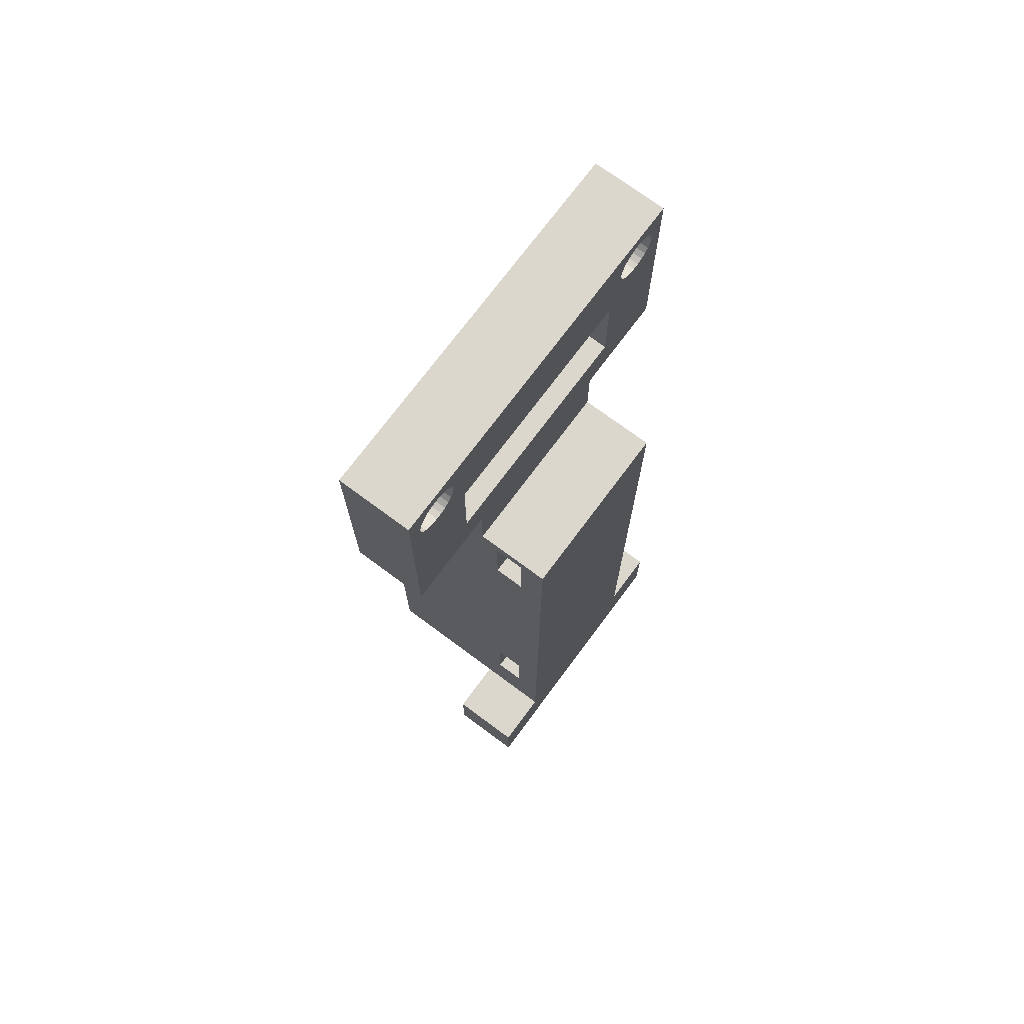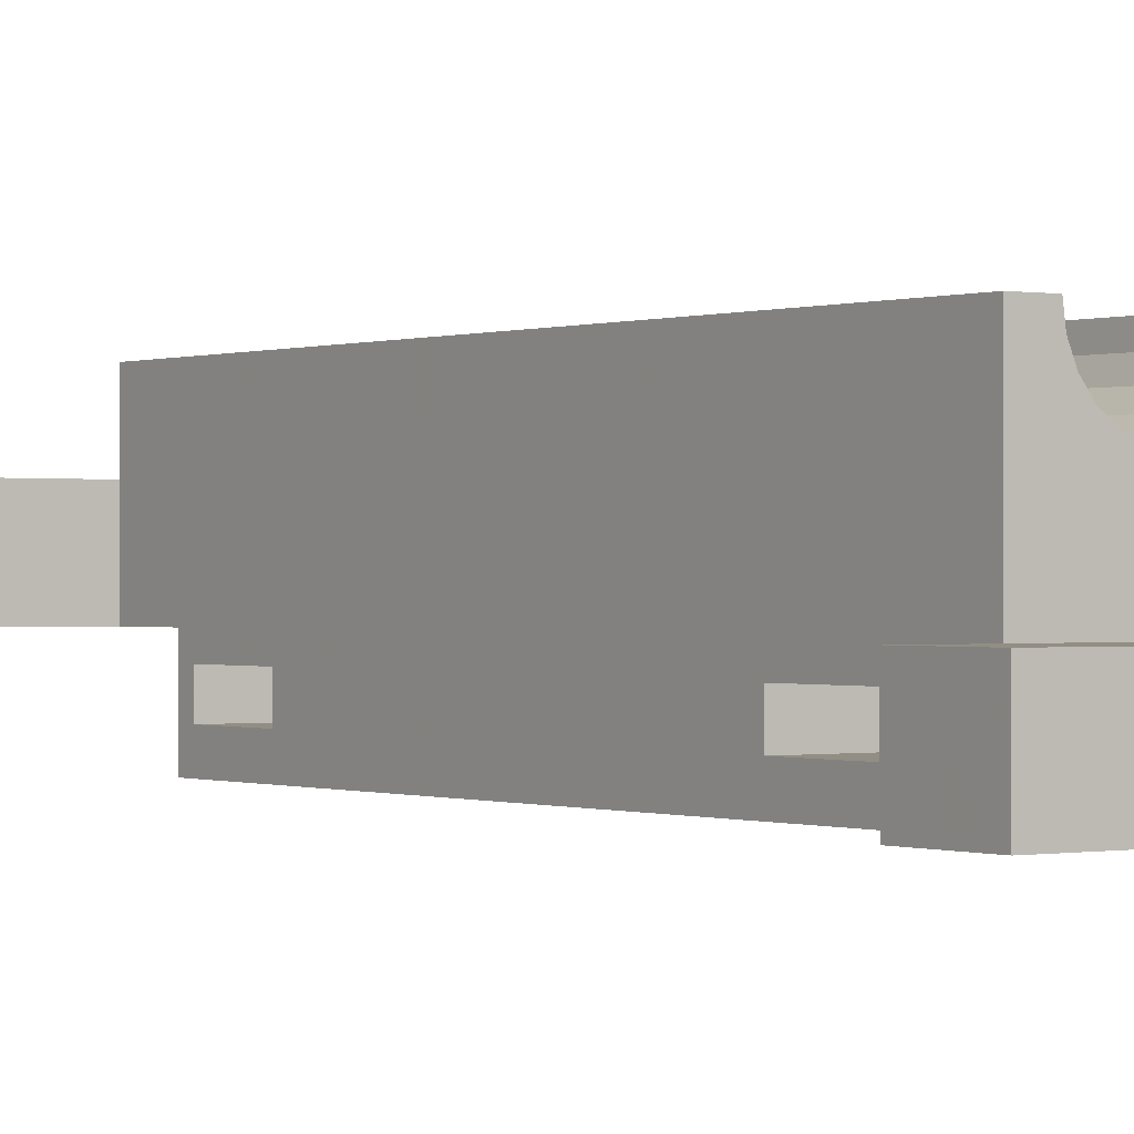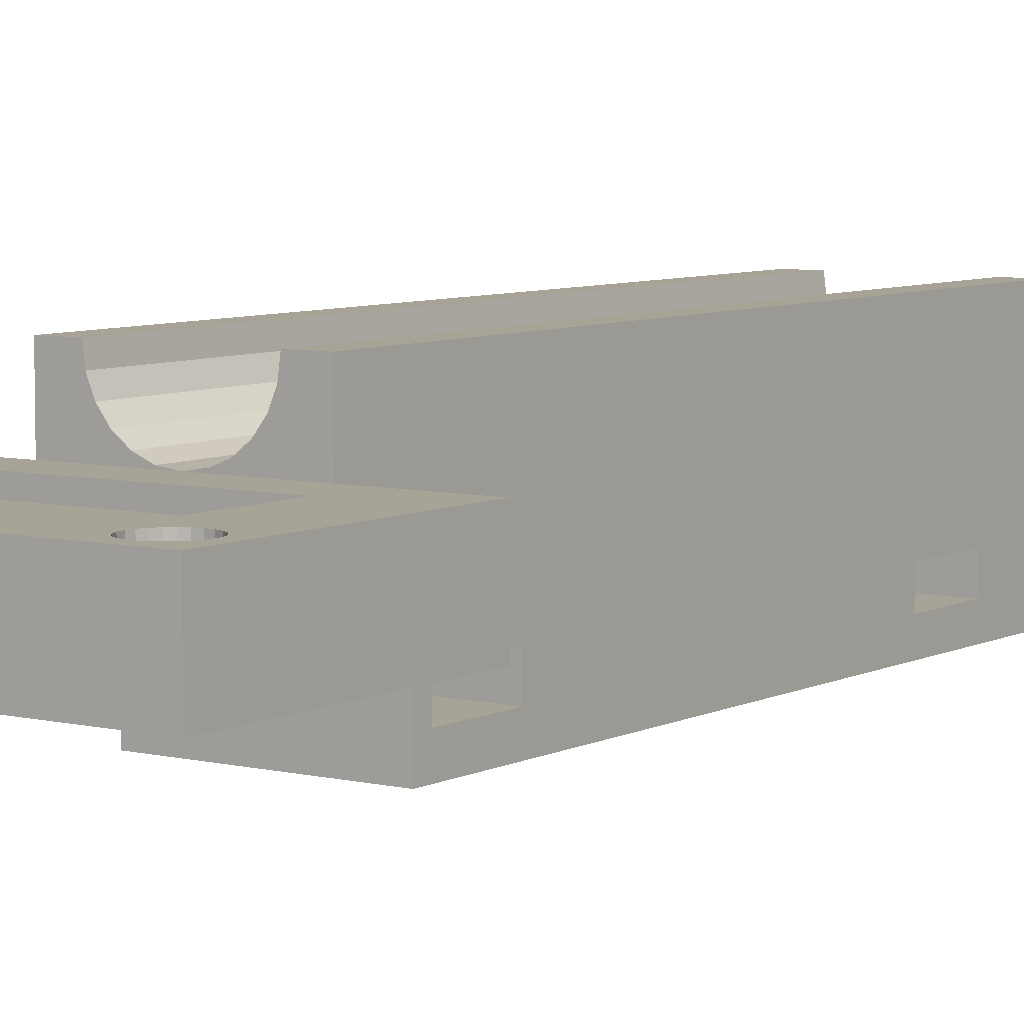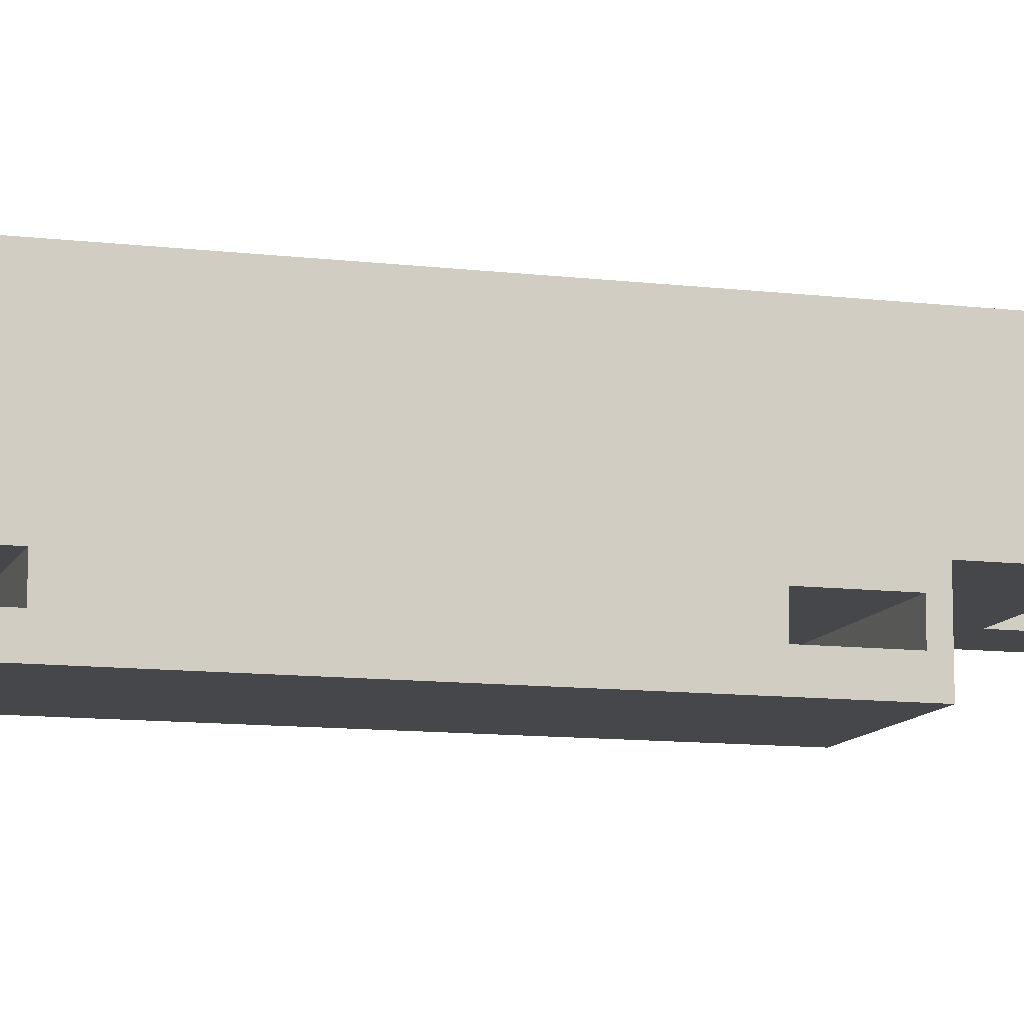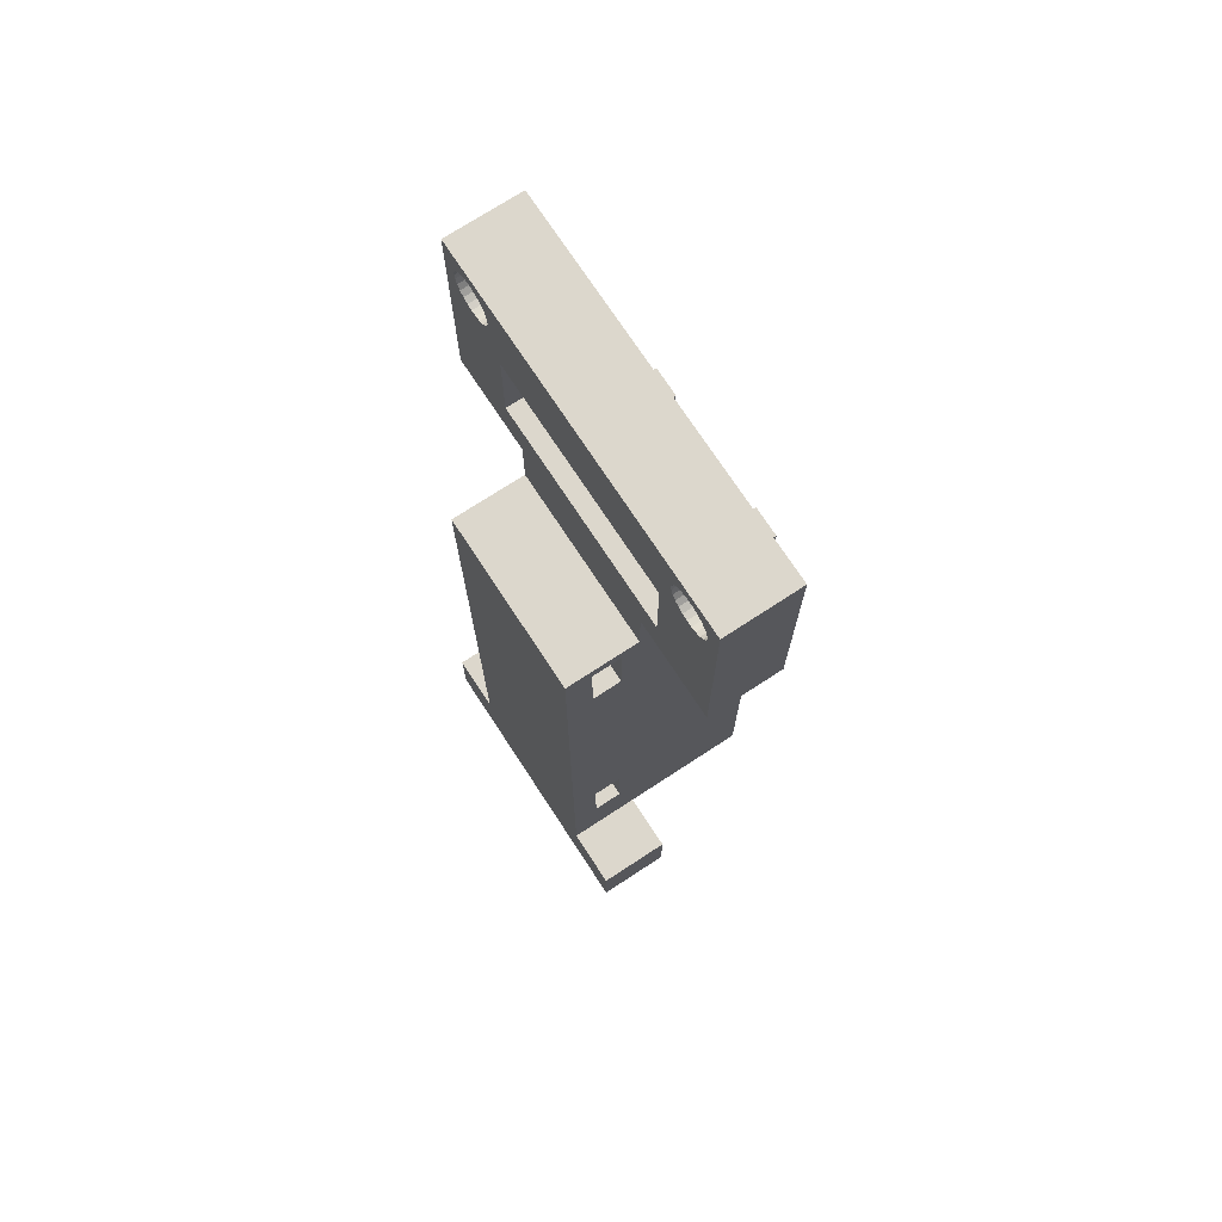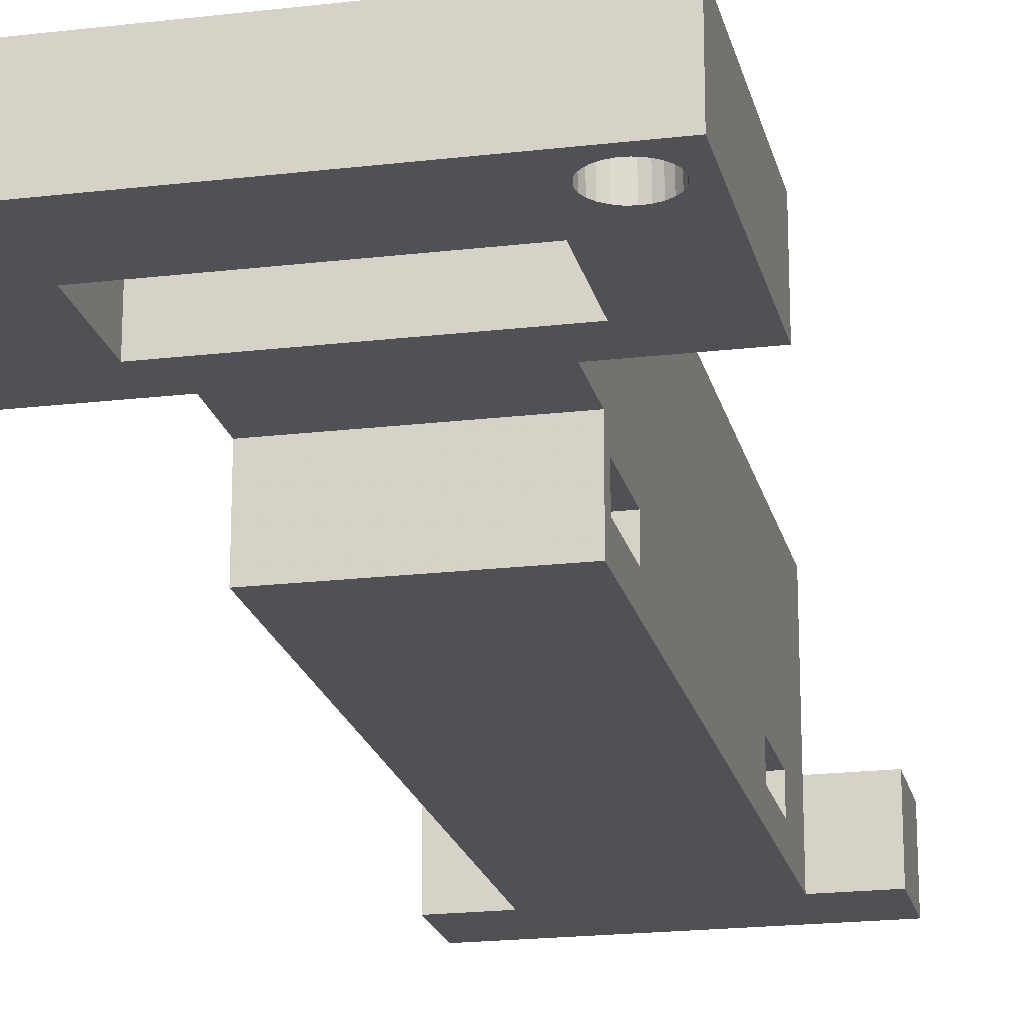
<metadata>
{"format":"obj","ext":"obj","renderer":"f3d","projection":"perspective","resolution":1024,"background":"white","views":[{"elev":72.9,"azim":126.6,"up":"+Y"},{"elev":-0.1,"azim":-35.0,"up":"+Z"},{"elev":6.7,"azim":-145.0,"up":"+Z"},{"elev":-10.8,"azim":73.3,"up":"+Z"},{"elev":72.9,"azim":-123.2,"up":"+Y"},{"elev":-19.9,"azim":-167.6,"up":"+Z"}]}
</metadata>
<code>
v 6 -22.98 0
v 9.966 -22.98 0
v 9.966 -27.98 0
v -6 -22.98 0
v -10.03 -27.98 0
v -10.03 -22.98 0
v -6 18.98 0
v 6 18.98 0
v -6 18.98 5
v -6 22.98 10
v -6 22.98 5
v -6 22.98 14
v -6 17.98 1.8
v -6 17.98 3.8
v -6 12.98 3.8
v -6 12.98 1.8
v -6 -22.98 14
v -6 -12.98 3.8
v -6 -12.98 1.8
v -6 -17.98 3.8
v -6 -22.98 5
v -6 -17.98 1.8
v -10.03 -22.98 5
v -10.03 -27.98 5
v 9.966 -27.98 5
v 9.966 -22.98 5
v 6 -22.98 5
v 6 18.98 5
v 6 17.98 3.8
v 6 17.98 1.8
v 6 22.98 10
v 6 22.98 5
v 6 12.98 1.8
v 6 12.98 3.8
v 6 22.98 14
v 6 -12.98 1.8
v 6 -12.98 3.8
v 6 -17.98 1.8
v 6 -17.98 3.8
v 6 -22.98 14
v -9.143 34.13 5
v -8.834 34.38 5
v -7.5 31.98 5
v -8.598 34.71 5
v 7.5 25.98 5
v 12.5 22.98 5
v -9.506 33.96 5
v 10.86 34.13 5
v 11.17 34.38 5
v 11.4 34.71 5
v -8.45 35.08 5
v 10.49 33.96 5
v -9.9 33.88 5
v 11.55 35.08 5
v -8.4 35.48 5
v 8.413 35.68 5
v 7.5 31.98 5
v -10.3 33.91 5
v -7.5 25.98 5
v -8.45 35.87 5
v 8.512 36.07 5
v 10.1 33.88 5
v 9.7 33.91 5
v -10.68 34.03 5
v -12.5 22.98 5
v -8.598 36.25 5
v 8.706 36.42 5
v 9.319 34.03 5
v -11.02 34.24 5
v -8.834 36.57 5
v 8.98 36.71 5
v 8.98 34.24 5
v -11.29 34.54 5
v 12.5 37.98 5
v 11.6 35.48 5
v -9.143 36.83 5
v 11.4 36.25 5
v 11.17 36.57 5
v 11.55 35.87 5
v -11.49 34.89 5
v 8.706 34.54 5
v 10.86 36.83 5
v -11.59 35.28 5
v 8.512 34.89 5
v 10.49 37 5
v 8.413 35.28 5
v 10.1 37.07 5
v 9.7 37.05 5
v -12.5 37.98 5
v -11.59 35.68 5
v -11.49 36.07 5
v -11.29 36.42 5
v -11.02 36.71 5
v -10.68 36.92 5
v -10.3 37.05 5
v -9.9 37.07 5
v -9.506 37 5
v 9.319 36.92 5
v -12.5 22.98 10
v 3.864 -22.98 12.96
v 4 -22.98 14
v 3.464 -22.98 12
v 2.828 -22.98 11.17
v 2 -22.98 10.54
v 1.035 -22.98 10.14
v 0 -22.98 10
v -3.464 -22.98 12
v -3.864 -22.98 12.96
v -4 -22.98 14
v -1.035 -22.98 10.14
v -2 -22.98 10.54
v -2.828 -22.98 11.17
v -3.864 22.98 12.96
v -4 22.98 14
v -3.464 22.98 12
v -2.828 22.98 11.17
v -2 22.98 10.54
v 0 22.98 10
v -1.035 22.98 10.14
v 4 22.98 14
v 3.864 22.98 12.96
v 3.464 22.98 12
v 2.828 22.98 11.17
v 2 22.98 10.54
v 1.035 22.98 10.14
v 12.5 22.98 10
v -12.5 37.98 10
v 12.5 37.98 10
v 10.1 37.07 10
v 10.49 37 10
v 10.86 36.83 10
v 11.55 35.08 10
v 11.6 35.48 10
v 11.4 34.71 10
v 11.17 36.57 10
v 11.4 36.25 10
v 11.17 34.38 10
v 10.86 34.13 10
v 11.55 35.87 10
v 10.49 33.96 10
v 10.1 33.88 10
v 9.7 33.91 10
v 9.319 34.03 10
v 8.98 34.24 10
v 8.706 34.54 10
v 8.512 34.89 10
v 8.413 35.28 10
v 8.413 35.68 10
v 8.512 36.07 10
v 8.706 36.42 10
v 8.98 36.71 10
v 9.319 36.92 10
v 9.7 37.05 10
v -9.9 37.07 10
v -9.506 37 10
v -9.143 36.83 10
v -8.45 35.08 10
v -8.4 35.48 10
v -8.598 34.71 10
v -8.834 36.57 10
v -8.598 36.25 10
v -8.834 34.38 10
v -9.143 34.13 10
v -8.45 35.87 10
v -9.506 33.96 10
v -9.9 33.88 10
v -10.3 33.91 10
v -10.68 34.03 10
v -11.02 34.24 10
v -11.29 34.54 10
v -11.49 34.89 10
v -11.59 35.28 10
v -11.59 35.68 10
v -11.49 36.07 10
v -11.29 36.42 10
v -11.02 36.71 10
v -10.68 36.92 10
v -10.3 37.05 10
v -7.5 25.98 10
v 7.5 25.98 10
v -7.5 31.98 10
v 7.5 31.98 10
f 1 2 3
f 4 3 5
f 4 1 3
f 6 4 5
f 7 8 1
f 7 1 4
f 9 10 11
f 9 12 10
f 13 14 9
f 15 12 9
f 15 9 14
f 16 13 7
f 17 12 15
f 18 17 15
f 19 15 16
f 19 18 15
f 20 17 18
f 21 20 22
f 21 17 20
f 4 22 19
f 4 21 22
f 9 7 13
f 7 4 19
f 7 19 16
f 21 4 6
f 23 21 6
f 23 6 5
f 24 23 5
f 24 5 3
f 25 24 3
f 25 3 2
f 26 25 2
f 27 26 2
f 27 2 1
f 28 29 30
f 31 28 32
f 33 8 30
f 34 29 28
f 35 28 31
f 35 34 28
f 36 33 34
f 37 36 34
f 37 34 35
f 1 36 38
f 27 38 39
f 27 1 38
f 40 39 37
f 40 37 35
f 40 27 39
f 1 8 36
f 36 8 33
f 8 28 30
f 28 8 7
f 9 28 7
f 41 42 43
f 44 43 42
f 45 46 32
f 47 41 43
f 48 49 46
f 50 46 49
f 51 43 44
f 52 46 45
f 52 48 46
f 53 47 43
f 54 46 50
f 55 56 57
f 55 43 51
f 55 57 43
f 58 53 43
f 58 43 59
f 60 61 56
f 60 56 55
f 57 62 52
f 57 63 62
f 64 58 59
f 57 52 45
f 64 59 65
f 66 67 61
f 68 63 57
f 66 61 60
f 69 64 65
f 70 71 67
f 70 67 66
f 72 68 57
f 73 69 65
f 74 54 75
f 76 71 70
f 74 77 78
f 74 79 77
f 74 75 79
f 74 46 54
f 80 73 65
f 81 72 57
f 82 74 78
f 83 80 65
f 84 81 57
f 85 74 82
f 86 84 57
f 87 74 85
f 56 86 57
f 88 74 87
f 89 90 83
f 89 91 90
f 89 92 91
f 89 93 92
f 89 94 93
f 89 95 94
f 89 96 95
f 89 97 96
f 89 83 65
f 89 74 88
f 89 88 98
f 89 98 71
f 11 28 9
f 89 71 97
f 11 32 28
f 97 71 76
f 59 32 11
f 59 45 32
f 65 59 11
f 11 99 65
f 11 10 99
f 100 40 101
f 102 40 100
f 27 102 103
f 27 103 104
f 27 104 105
f 27 40 102
f 106 27 105
f 17 107 108
f 17 108 109
f 21 106 110
f 21 110 111
f 21 111 112
f 21 112 107
f 21 27 106
f 21 107 17
f 113 12 114
f 10 12 113
f 115 10 113
f 116 10 115
f 117 10 116
f 118 10 119
f 119 10 117
f 114 17 109
f 114 12 17
f 18 37 39
f 20 18 39
f 18 36 37
f 18 19 36
f 19 38 36
f 19 22 38
f 22 39 38
f 22 20 39
f 14 30 29
f 14 13 30
f 13 33 30
f 13 16 33
f 16 34 33
f 16 15 34
f 14 29 34
f 15 14 34
f 25 26 27
f 24 25 21
f 25 27 21
f 24 21 23
f 35 101 40
f 35 120 101
f 35 121 120
f 31 122 121
f 31 123 122
f 31 124 123
f 31 121 35
f 31 118 125
f 31 125 124
f 46 31 32
f 46 126 31
f 99 127 89
f 65 99 89
f 128 89 127
f 128 74 89
f 126 74 128
f 126 46 74
f 129 87 85
f 130 129 85
f 131 130 85
f 131 85 82
f 132 133 54
f 134 132 54
f 131 82 78
f 133 75 54
f 135 131 78
f 134 54 50
f 136 135 77
f 135 78 77
f 137 134 49
f 136 77 79
f 138 137 49
f 134 50 49
f 139 136 79
f 133 139 79
f 133 79 75
f 138 49 48
f 140 138 52
f 138 48 52
f 141 140 62
f 140 52 62
f 142 141 63
f 143 142 63
f 141 62 63
f 143 63 68
f 144 143 72
f 145 144 72
f 143 68 72
f 145 72 81
f 146 145 84
f 147 146 84
f 145 81 84
f 147 84 86
f 147 86 56
f 148 147 56
f 148 56 61
f 149 148 61
f 149 61 67
f 150 149 67
f 150 67 71
f 151 150 71
f 152 151 71
f 152 71 98
f 152 98 88
f 153 152 88
f 153 88 87
f 129 153 87
f 154 96 97
f 155 154 97
f 156 155 97
f 156 97 76
f 157 158 51
f 159 157 51
f 156 76 70
f 158 55 51
f 160 156 70
f 159 51 44
f 161 160 66
f 160 70 66
f 162 159 42
f 161 66 60
f 163 162 42
f 159 44 42
f 164 161 60
f 158 164 60
f 158 60 55
f 163 42 41
f 165 163 47
f 163 41 47
f 166 165 53
f 165 47 53
f 167 166 58
f 168 167 58
f 166 53 58
f 168 58 64
f 169 168 69
f 170 169 69
f 168 64 69
f 170 69 73
f 171 170 80
f 172 171 80
f 170 73 80
f 172 80 83
f 172 83 90
f 173 172 90
f 173 90 91
f 174 173 91
f 174 91 92
f 175 174 92
f 175 92 93
f 176 175 93
f 177 176 93
f 177 93 94
f 177 94 95
f 178 177 95
f 178 95 96
f 154 178 96
f 45 59 179
f 45 179 180
f 179 43 181
f 59 43 179
f 43 57 182
f 43 182 181
f 182 45 180
f 57 45 182
f 145 182 144
f 143 144 182
f 179 99 10
f 146 182 145
f 118 179 10
f 142 143 182
f 170 99 169
f 168 99 179
f 168 169 99
f 147 182 146
f 171 99 170
f 141 142 182
f 167 168 179
f 148 158 182
f 148 164 158
f 148 182 147
f 172 99 171
f 140 180 126
f 140 141 182
f 140 182 180
f 149 161 164
f 149 164 148
f 181 165 166
f 181 166 167
f 138 140 126
f 181 167 179
f 150 160 161
f 150 161 149
f 163 165 181
f 137 138 126
f 151 156 160
f 151 160 150
f 127 172 173
f 127 173 174
f 127 174 175
f 134 137 126
f 127 99 172
f 162 163 181
f 132 134 126
f 176 127 175
f 159 162 181
f 177 127 176
f 157 159 181
f 178 127 177
f 158 157 181
f 154 127 178
f 128 133 132
f 155 127 154
f 128 153 129
f 128 129 130
f 128 130 131
f 128 131 135
f 128 135 136
f 128 136 139
f 128 139 133
f 128 132 126
f 128 127 153
f 153 127 152
f 152 127 151
f 151 127 155
f 151 155 156
f 180 179 118
f 180 118 31
f 126 180 31
f 182 158 181
f 100 101 121
f 101 120 121
f 102 100 122
f 100 121 122
f 103 102 123
f 102 122 123
f 104 103 124
f 103 123 124
f 105 104 125
f 104 124 125
f 106 105 118
f 105 125 118
f 110 106 119
f 106 118 119
f 111 110 117
f 110 119 117
f 112 111 116
f 111 117 116
f 107 112 115
f 112 116 115
f 108 107 113
f 107 115 113
f 109 108 114
f 108 113 114

</code>
